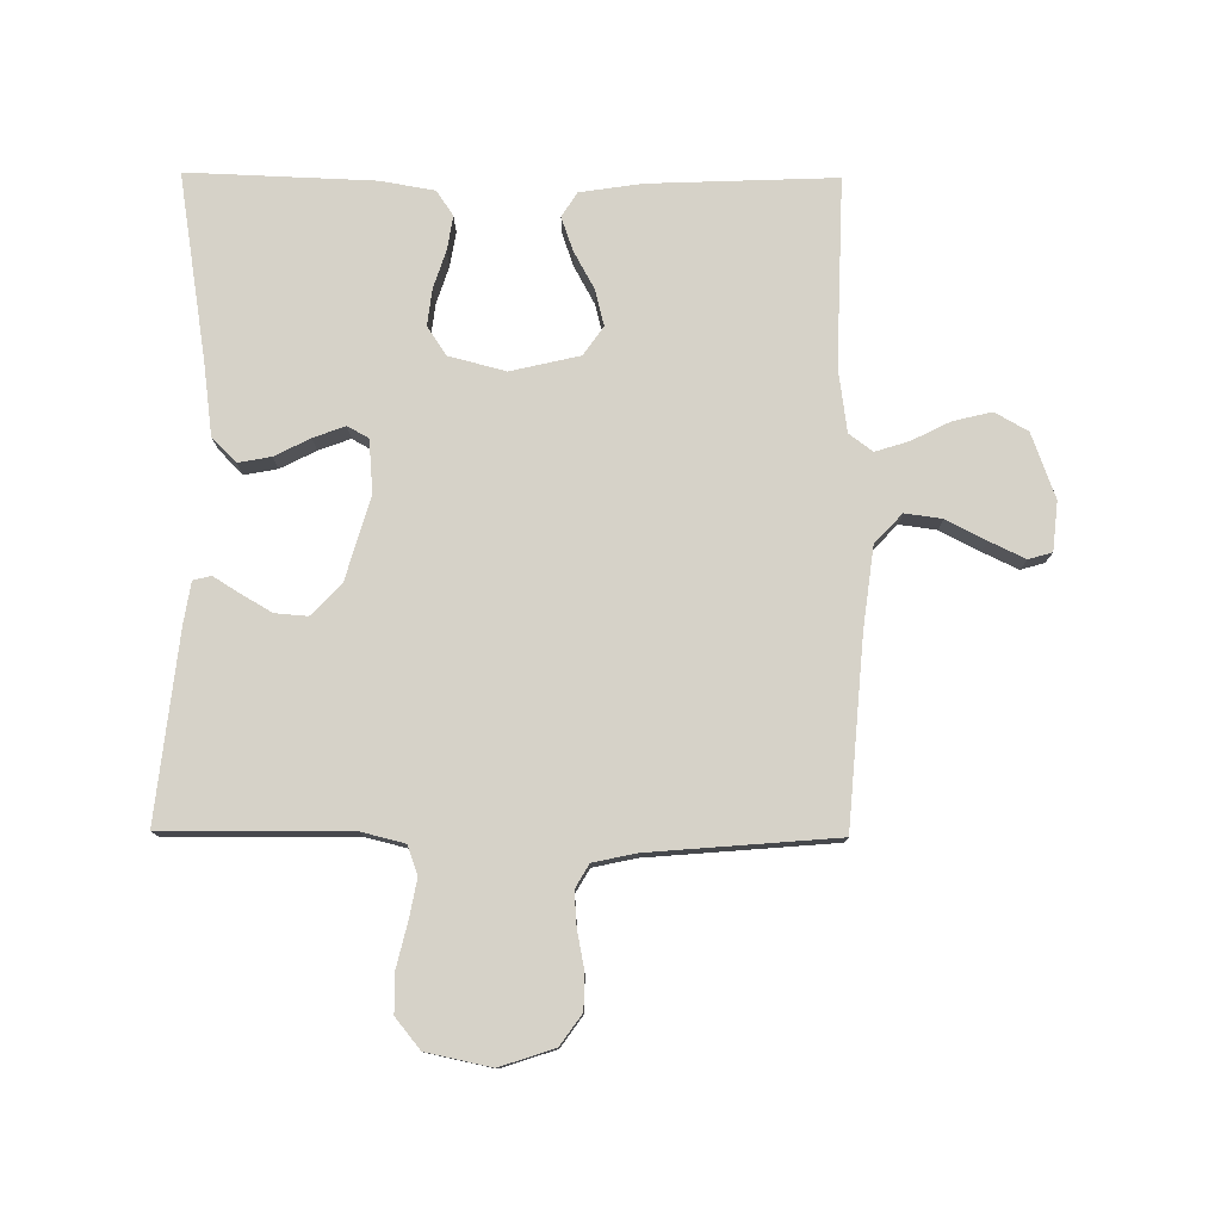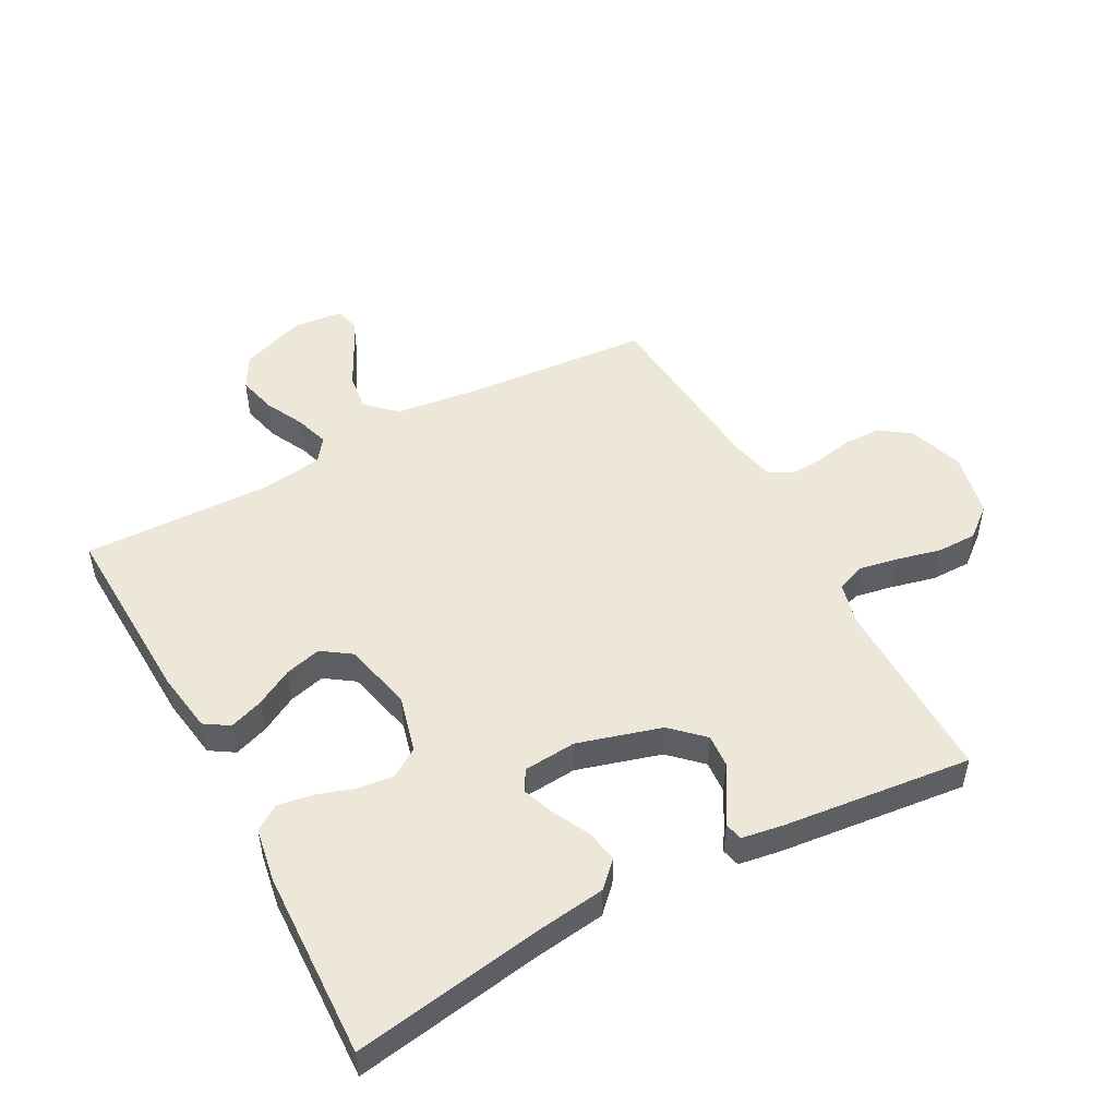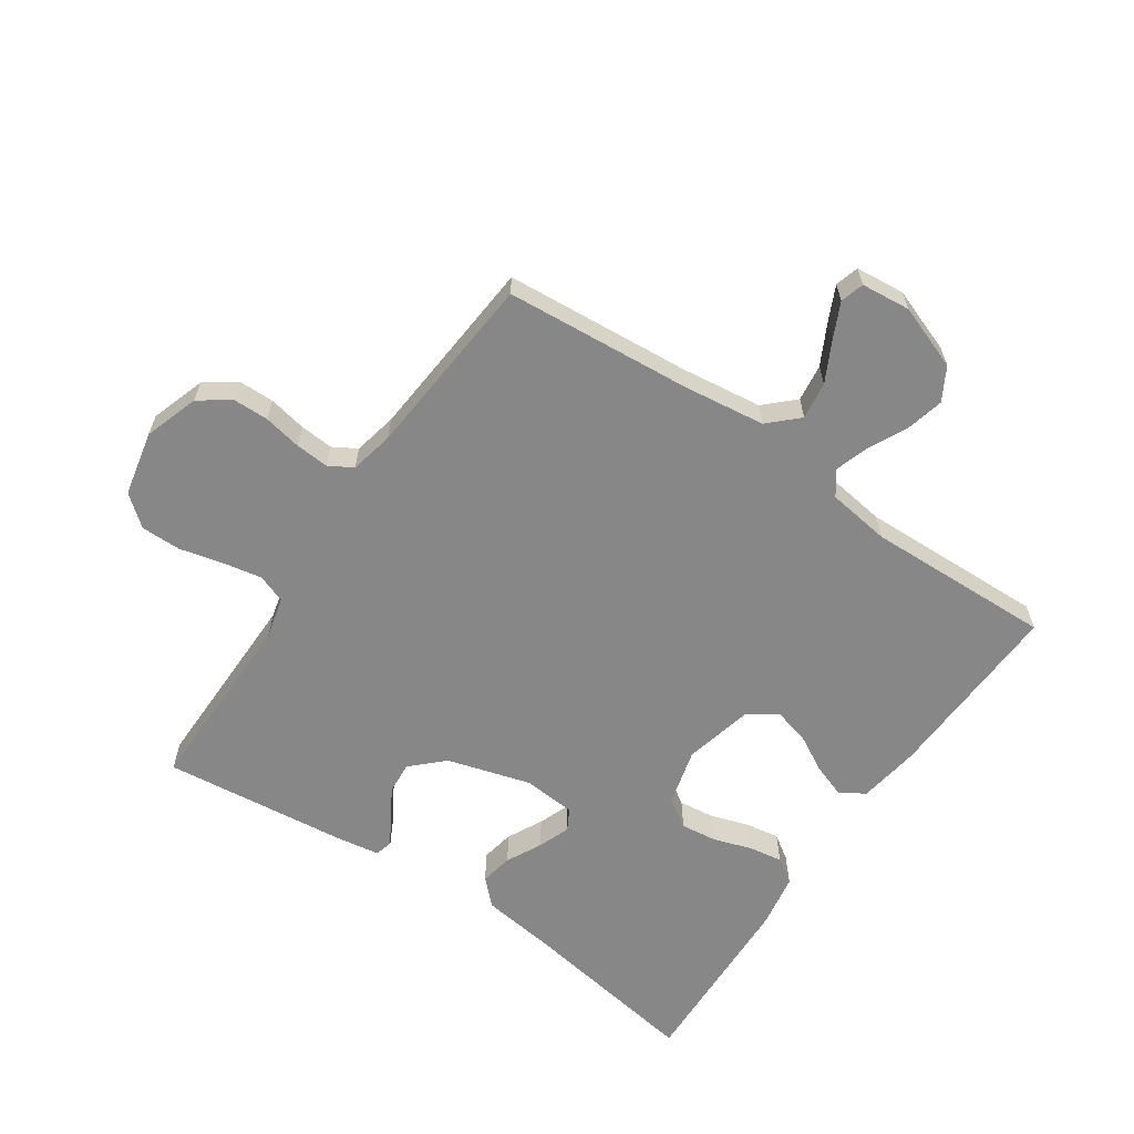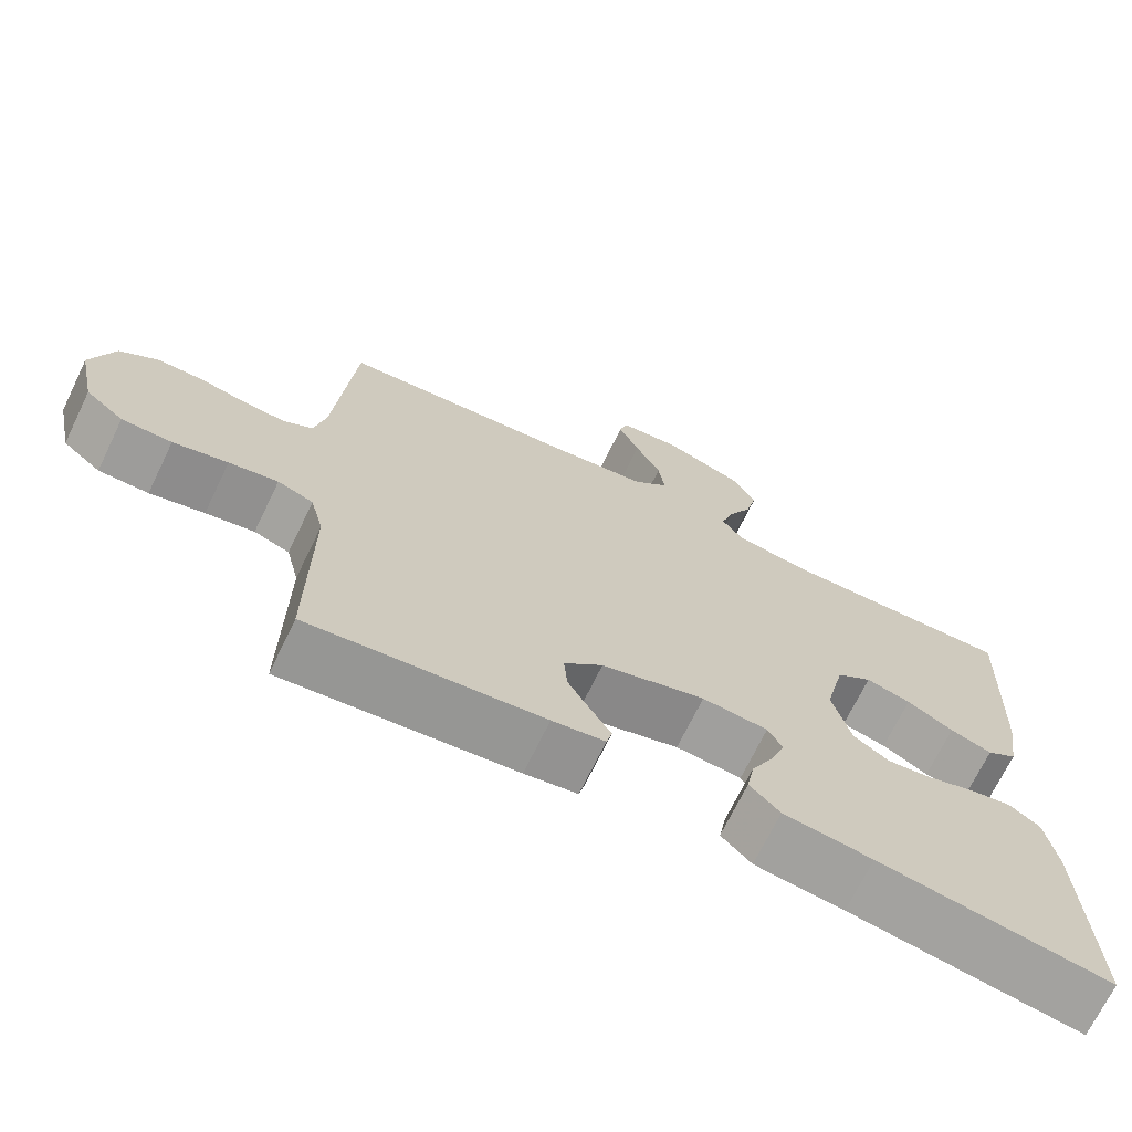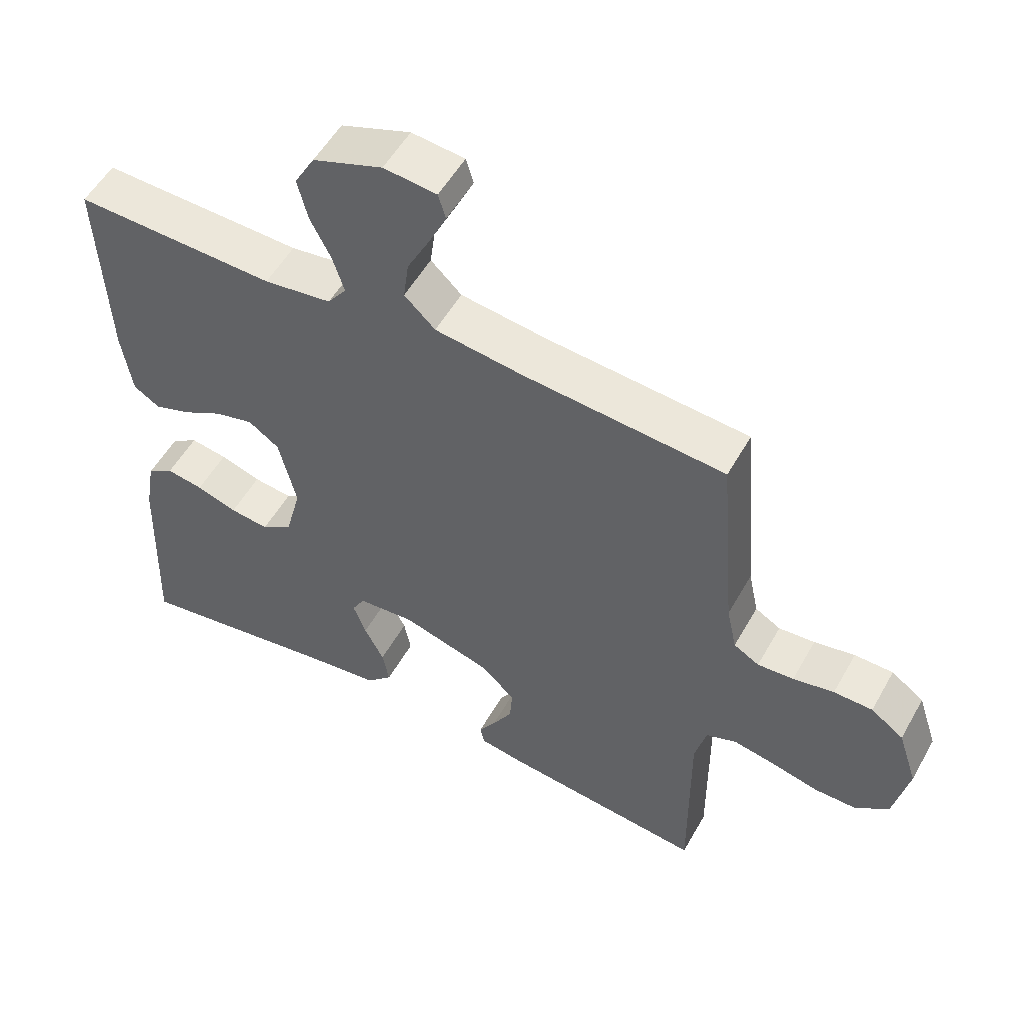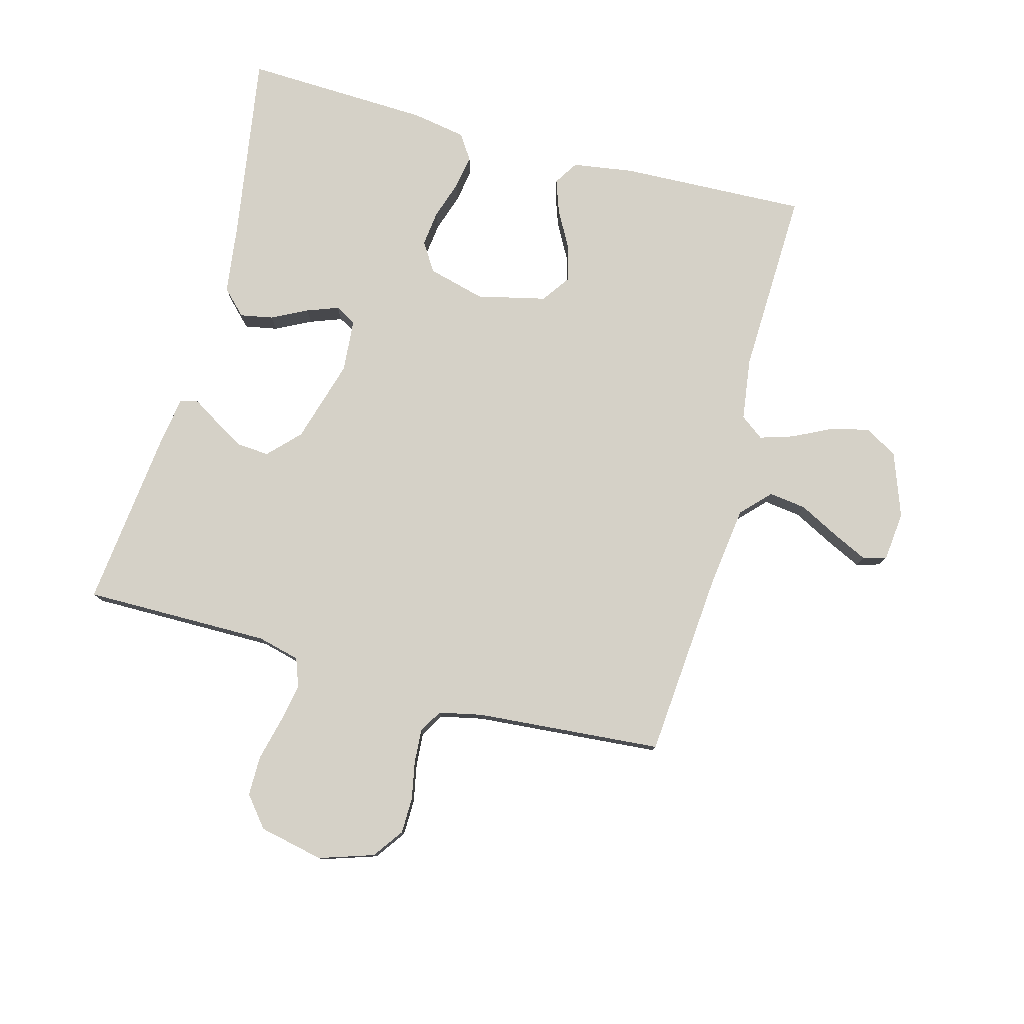
<metadata>
{"format":"obj","ext":"obj","renderer":"f3d","projection":"perspective","resolution":1024,"background":"white","views":[{"elev":78.3,"azim":-89.5,"up":"+Y"},{"elev":50.1,"azim":151.6,"up":"+Y"},{"elev":-62.4,"azim":-34.3,"up":"+Y"},{"elev":-70.1,"azim":-25.9,"up":"+Z"},{"elev":53.7,"azim":-151.1,"up":"+Z"},{"elev":78.8,"azim":-74.8,"up":"+Y"}]}
</metadata>
<code>
v 0.5 0.07 0.5
v 0.488 0.07 0.2
v 0.473 0.07 0.101
v 0.434 0.07 0.076
v 0.38 0.07 0.095
v 0.32 0.07 0.128
v 0.262 0.07 0.143
v 0.216 0.07 0.111
v 0.19 0.07 0
v 0.214 0.07 -0.092
v 0.26 0.07 -0.122
v 0.318 0.07 -0.115
v 0.379 0.07 -0.095
v 0.434 0.07 -0.086
v 0.474 0.07 -0.113
v 0.489 0.07 -0.2
v 0.5 0.07 -0.5
v 0.2 0.07 -0.452
v 0.085 0.07 -0.437
v 0.046 0.07 -0.398
v 0.056 0.07 -0.345
v 0.085 0.07 -0.288
v 0.104 0.07 -0.237
v 0.085 0.07 -0.203
v 0 0.07 -0.196
v -0.134 0.07 -0.235
v -0.184 0.07 -0.283
v -0.18 0.07 -0.335
v -0.151 0.07 -0.385
v -0.125 0.07 -0.427
v -0.132 0.07 -0.456
v -0.2 0.07 -0.467
v -0.5 0.07 -0.5
v -0.498 0.07 -0.2
v -0.515 0.07 -0.132
v -0.561 0.07 -0.115
v -0.624 0.07 -0.127
v -0.694 0.07 -0.144
v -0.758 0.07 -0.144
v -0.807 0.07 -0.104
v -0.829 0.07 0
v -0.8 0.07 0.088
v -0.751 0.07 0.123
v -0.693 0.07 0.124
v -0.632 0.07 0.112
v -0.578 0.07 0.108
v -0.54 0.07 0.13
v -0.525 0.07 0.2
v -0.5 0.07 0.5
v -0.2 0.07 0.524
v -0.068 0.07 0.541
v -0.022 0.07 0.585
v -0.03 0.07 0.645
v -0.063 0.07 0.709
v -0.09 0.07 0.766
v -0.079 0.07 0.804
v 0 0.07 0.812
v 0.104 0.07 0.774
v 0.134 0.07 0.721
v 0.119 0.07 0.659
v 0.088 0.07 0.597
v 0.071 0.07 0.543
v 0.099 0.07 0.505
v 0.2 0.07 0.491
v 0.5 0 0.5
v 0.488 0 0.2
v 0.473 0 0.101
v 0.434 0 0.076
v 0.38 0 0.095
v 0.32 0 0.128
v 0.262 0 0.143
v 0.216 0 0.111
v 0.19 0 0
v 0.214 0 -0.092
v 0.26 0 -0.122
v 0.318 0 -0.115
v 0.379 0 -0.095
v 0.434 0 -0.086
v 0.474 0 -0.113
v 0.489 0 -0.2
v 0.5 0 -0.5
v 0.2 0 -0.452
v 0.085 0 -0.437
v 0.046 0 -0.398
v 0.056 0 -0.345
v 0.085 0 -0.288
v 0.104 0 -0.237
v 0.085 0 -0.203
v 0 0 -0.196
v -0.134 0 -0.235
v -0.184 0 -0.283
v -0.18 0 -0.335
v -0.151 0 -0.385
v -0.125 0 -0.427
v -0.132 0 -0.456
v -0.2 0 -0.467
v -0.5 0 -0.5
v -0.498 0 -0.2
v -0.515 0 -0.132
v -0.561 0 -0.115
v -0.624 0 -0.127
v -0.694 0 -0.144
v -0.758 0 -0.144
v -0.807 0 -0.104
v -0.829 0 0
v -0.8 0 0.088
v -0.751 0 0.123
v -0.693 0 0.124
v -0.632 0 0.112
v -0.578 0 0.108
v -0.54 0 0.13
v -0.525 0 0.2
v -0.5 0 0.5
v -0.2 0 0.524
v -0.068 0 0.541
v -0.022 0 0.585
v -0.03 0 0.645
v -0.063 0 0.709
v -0.09 0 0.766
v -0.079 0 0.804
v 0 0 0.812
v 0.104 0 0.774
v 0.134 0 0.721
v 0.119 0 0.659
v 0.088 0 0.597
v 0.071 0 0.543
v 0.099 0 0.505
v 0.2 0 0.491
f 59 60 61
f 58 59 61
f 57 58 61
f 56 57 61
f 55 56 61
f 54 55 61
f 53 54 61
f 52 53 61 62
f 51 52 62 63
f 48 49 50
f 50 51 63
f 48 50 63
f 47 48 63
f 43 44 45
f 42 43 45
f 41 42 45
f 40 41 45
f 39 40 45
f 38 39 45
f 37 38 45
f 36 37 45 46
f 35 36 46 47
f 32 33 34
f 31 32 34
f 30 31 34
f 29 30 34
f 34 35 47
f 29 34 47
f 28 29 47
f 20 21 22
f 19 20 22
f 18 19 22
f 18 22 23
f 17 18 23
f 16 17 23
f 15 16 23
f 14 15 23
f 13 14 23
f 12 13 23
f 11 12 23 24
f 4 5 6
f 3 4 6
f 2 3 6
f 1 2 6
f 64 1 6
f 64 6 7
f 63 64 7 8
f 47 63 8 9
f 27 28 47
f 26 27 47
f 47 9 10
f 26 47 10
f 25 26 10
f 10 11 24 25
f 125 124 123
f 125 123 122
f 125 122 121
f 125 121 120
f 125 120 119
f 125 119 118
f 125 118 117
f 126 125 117 116
f 127 126 116 115
f 114 113 112
f 127 115 114
f 127 114 112
f 127 112 111
f 109 108 107
f 109 107 106
f 109 106 105
f 109 105 104
f 109 104 103
f 109 103 102
f 109 102 101
f 110 109 101 100
f 111 110 100 99
f 98 97 96
f 98 96 95
f 98 95 94
f 98 94 93
f 111 99 98
f 111 98 93
f 111 93 92
f 86 85 84
f 86 84 83
f 86 83 82
f 87 86 82
f 87 82 81
f 87 81 80
f 87 80 79
f 87 79 78
f 87 78 77
f 87 77 76
f 88 87 76 75
f 70 69 68
f 70 68 67
f 70 67 66
f 70 66 65
f 70 65 128
f 71 70 128
f 72 71 128 127
f 73 72 127 111
f 111 92 91
f 111 91 90
f 74 73 111
f 74 111 90
f 74 90 89
f 89 88 75 74
f 1 65 66 2
f 2 66 67 3
f 3 67 68 4
f 4 68 69 5
f 5 69 70 6
f 6 70 71 7
f 7 71 72 8
f 8 72 73 9
f 9 73 74 10
f 10 74 75 11
f 11 75 76 12
f 12 76 77 13
f 13 77 78 14
f 14 78 79 15
f 15 79 80 16
f 16 80 81 17
f 17 81 82 18
f 18 82 83 19
f 19 83 84 20
f 20 84 85 21
f 21 85 86 22
f 22 86 87 23
f 23 87 88 24
f 24 88 89 25
f 25 89 90 26
f 26 90 91 27
f 27 91 92 28
f 28 92 93 29
f 29 93 94 30
f 30 94 95 31
f 31 95 96 32
f 32 96 97 33
f 33 97 98 34
f 34 98 99 35
f 35 99 100 36
f 36 100 101 37
f 37 101 102 38
f 38 102 103 39
f 39 103 104 40
f 40 104 105 41
f 41 105 106 42
f 42 106 107 43
f 43 107 108 44
f 44 108 109 45
f 45 109 110 46
f 46 110 111 47
f 47 111 112 48
f 48 112 113 49
f 49 113 114 50
f 50 114 115 51
f 51 115 116 52
f 52 116 117 53
f 53 117 118 54
f 54 118 119 55
f 55 119 120 56
f 56 120 121 57
f 57 121 122 58
f 58 122 123 59
f 59 123 124 60
f 60 124 125 61
f 61 125 126 62
f 62 126 127 63
f 63 127 128 64
f 64 128 65 1

</code>
